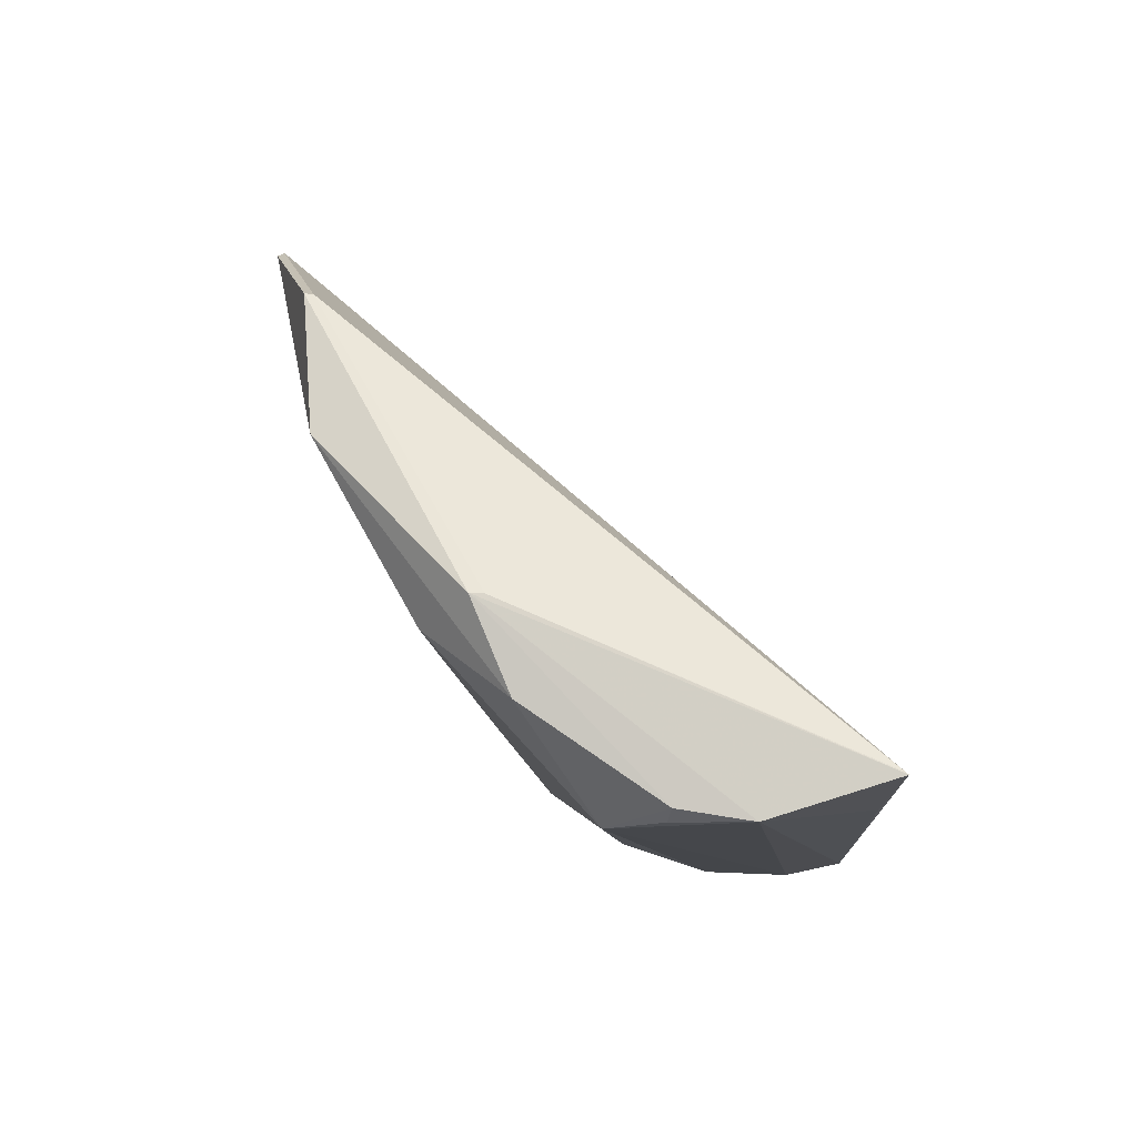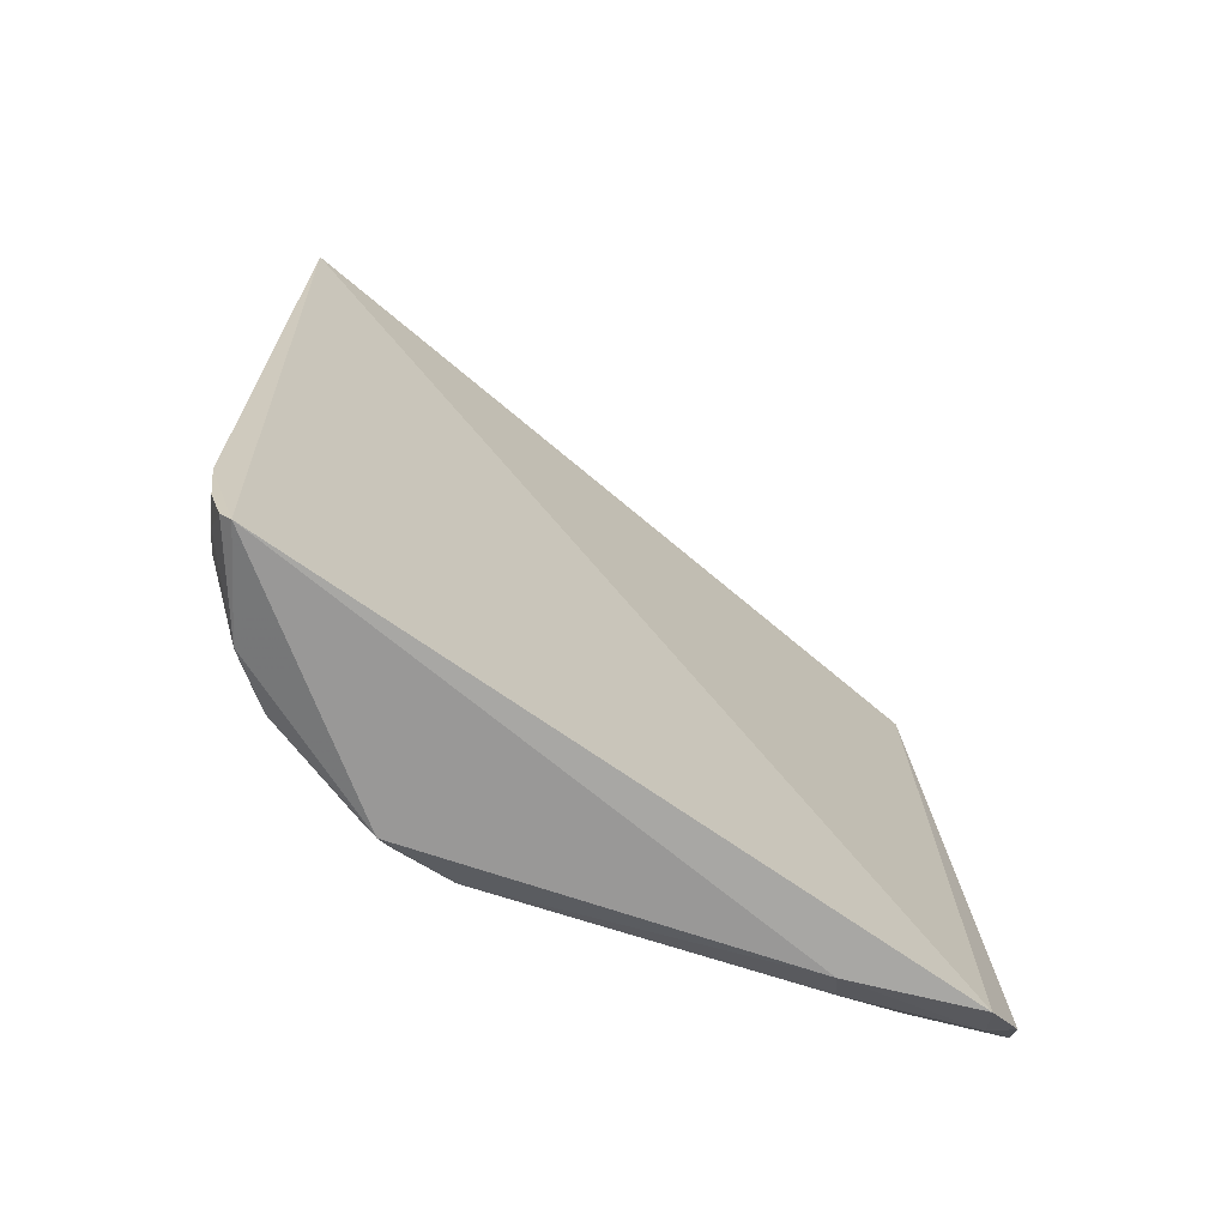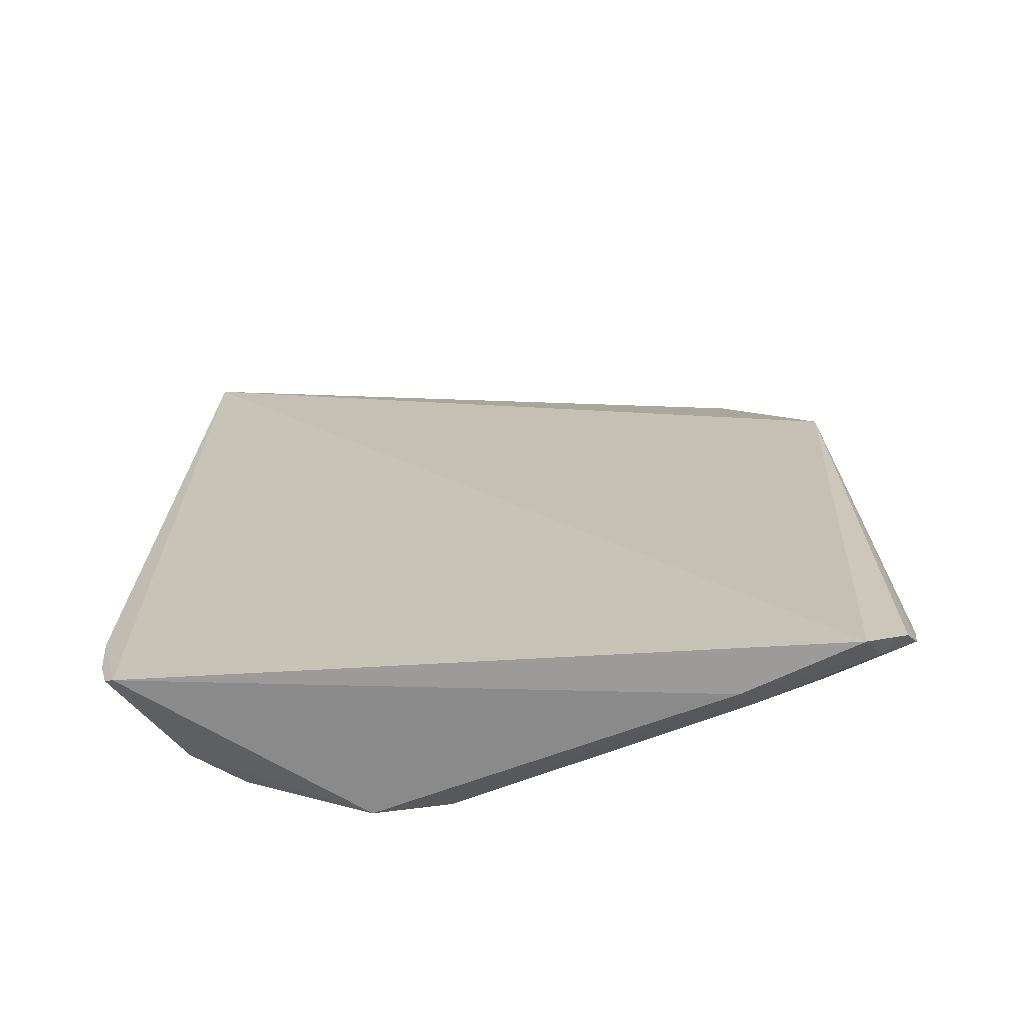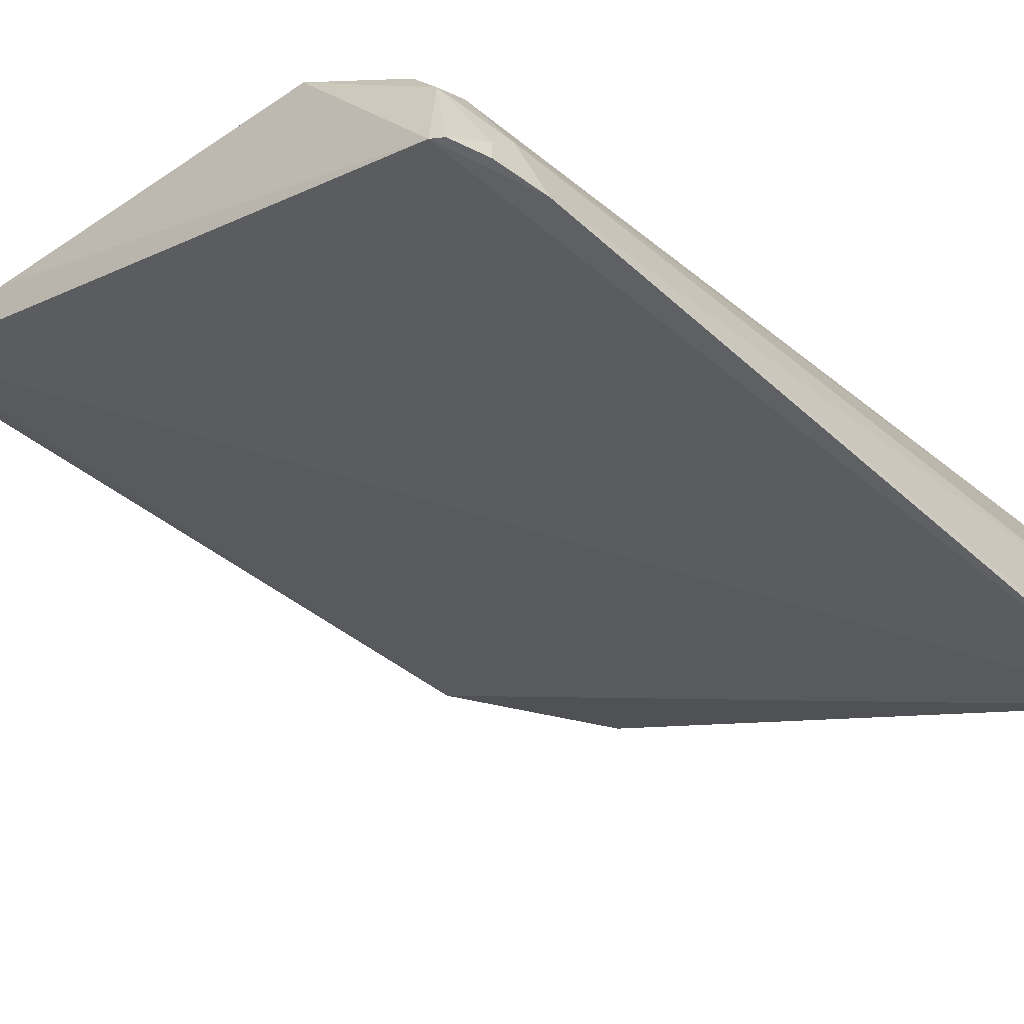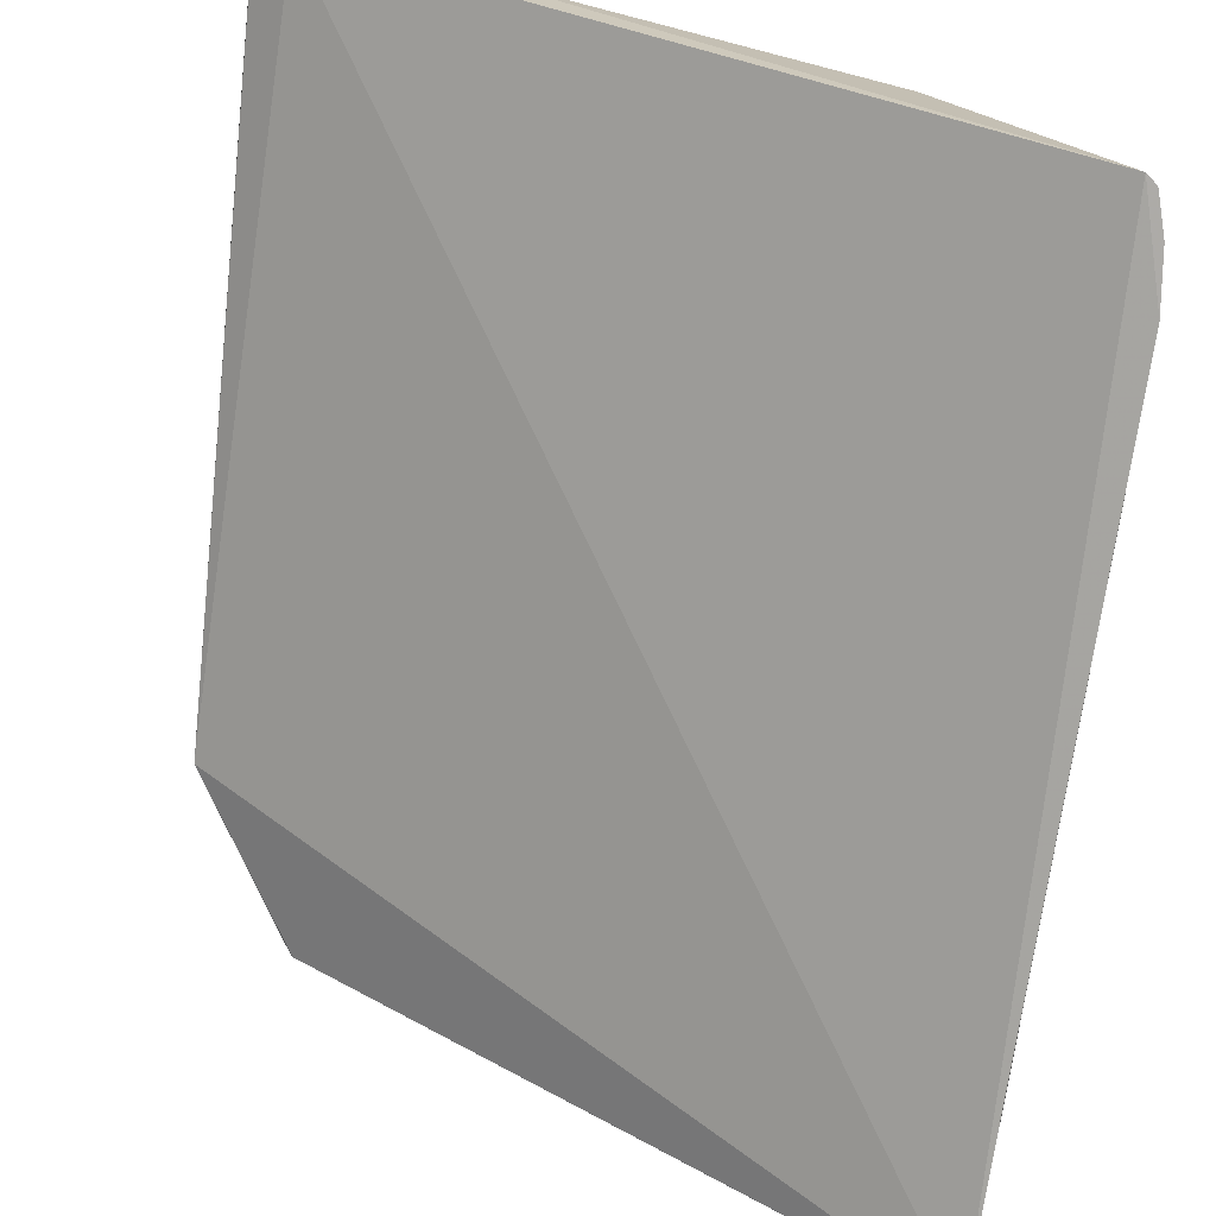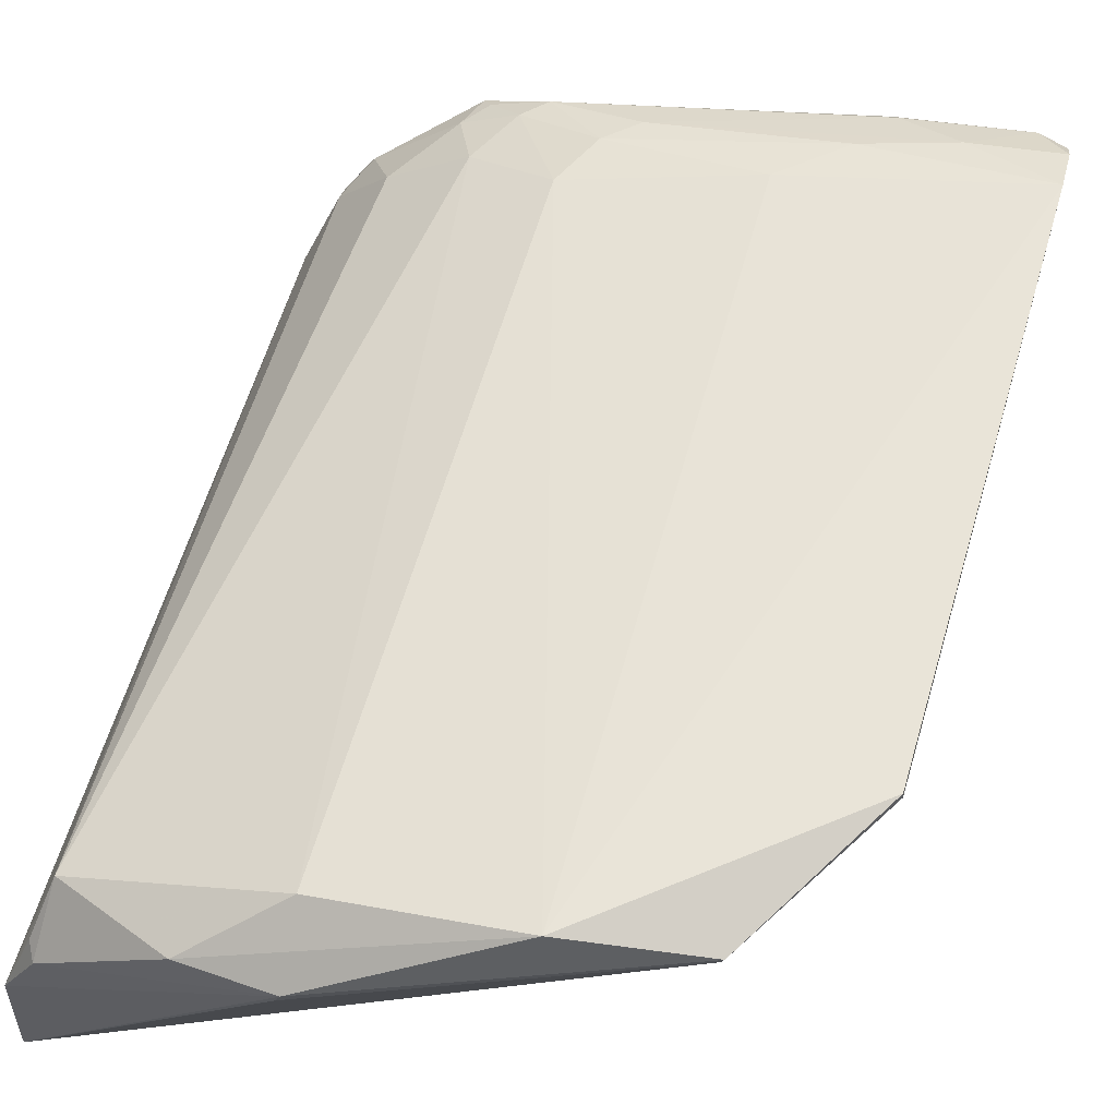
<metadata>
{"format":"obj","ext":"obj","renderer":"f3d","projection":"perspective","resolution":1024,"background":"white","views":[{"elev":77.5,"azim":71.1,"up":"+Y"},{"elev":-67.6,"azim":171.1,"up":"+Y"},{"elev":-66.4,"azim":-149.2,"up":"+Y"},{"elev":-51.4,"azim":45.1,"up":"+Z"},{"elev":-76.5,"azim":-8.0,"up":"+Z"},{"elev":61.1,"azim":-165.6,"up":"+Z"}]}
</metadata>
<code>
v 1.015 1.446 1.131
v 1.366 0.3779 0.6965
v 1.307 1.446 1.004
v 1.371 1.539 0.6608
v 0.3826 0.2299 1.079
v 1.366 1.531 0.8379
v 1.075 0.3005 1.013
v 0.4142 1.182 1.141
v 1.338 0.2765 0.6159
v 1.379 0.4214 0.6159
v 1.142 1.525 1.056
v 1.235 0.3788 0.9277
v 1.12 0.3795 1.01
v 0.3813 0.3336 1.139
v 0.4284 0.181 1.033
v 1.375 1.227 0.6569
v 1.369 0.3421 0.6159
v 1.319 1.525 0.9249
v 1.011 1.539 1.065
v 1.318 0.3456 0.8127
v 0.9976 0.4235 1.06
v 1.155 0.3007 0.9705
v 0.599 0.2222 1.062
v 0.3801 0.2647 1.112
v 0.746 1.446 1.18
v 1.323 0.2986 0.7743
v 1.33 1.501 0.9335
v 0.9572 0.3452 1.058
v 1.28 0.2993 0.8504
v 1.137 0.2484 0.9579
v 0.4231 0.2134 1.076
v 0.4153 1.182 1.151
v 0.5632 1.406 1.123
v 0.7328 0.3787 1.101
v 1.366 0.3438 0.6558
v 1.042 0.2689 1.012
v 0.6422 0.303 1.096
v 1.123 0.2649 0.9748
v 0.607 0.1911 1.022
v 0.5105 0.2709 1.101
v 0.5593 1.407 1.133
v 1.018 1.538 1.047
v 1.353 0.2884 0.6159
v 0.9114 0.3017 1.052
v 1.366 1.538 0.6647
f 6 3 2
f 10 6 2
f 10 9 4
f 11 1 3
f 13 3 1
f 13 12 3
f 15 8 4
f 15 5 8
f 15 4 9
f 16 10 4
f 16 4 6
f 16 6 10
f 17 10 2
f 17 9 10
f 18 11 3
f 19 6 4
f 19 18 6
f 19 11 18
f 20 2 3
f 20 3 12
f 21 13 1
f 21 7 13
f 22 13 7
f 22 12 13
f 24 14 8
f 24 8 5
f 25 1 11
f 25 11 19
f 25 21 1
f 26 2 20
f 27 18 3
f 27 3 6
f 27 6 18
f 28 7 21
f 29 20 12
f 29 12 22
f 29 26 20
f 30 29 22
f 30 9 26
f 30 26 29
f 31 24 5
f 31 5 15
f 32 8 14
f 32 14 25
f 33 4 8
f 34 25 14
f 34 21 25
f 34 28 21
f 35 17 2
f 35 2 26
f 36 7 28
f 37 34 14
f 37 28 34
f 38 30 22
f 38 22 7
f 38 36 30
f 38 7 36
f 39 15 9
f 39 9 30
f 39 31 15
f 39 23 31
f 39 36 23
f 39 30 36
f 40 31 23
f 40 24 31
f 40 37 14
f 40 14 24
f 41 25 19
f 41 32 25
f 41 33 8
f 41 8 32
f 42 19 4
f 42 41 19
f 42 33 41
f 43 35 26
f 43 26 9
f 43 9 17
f 43 17 35
f 44 36 28
f 44 28 37
f 44 23 36
f 44 40 23
f 44 37 40
f 45 42 4
f 45 4 33
f 45 33 42

</code>
